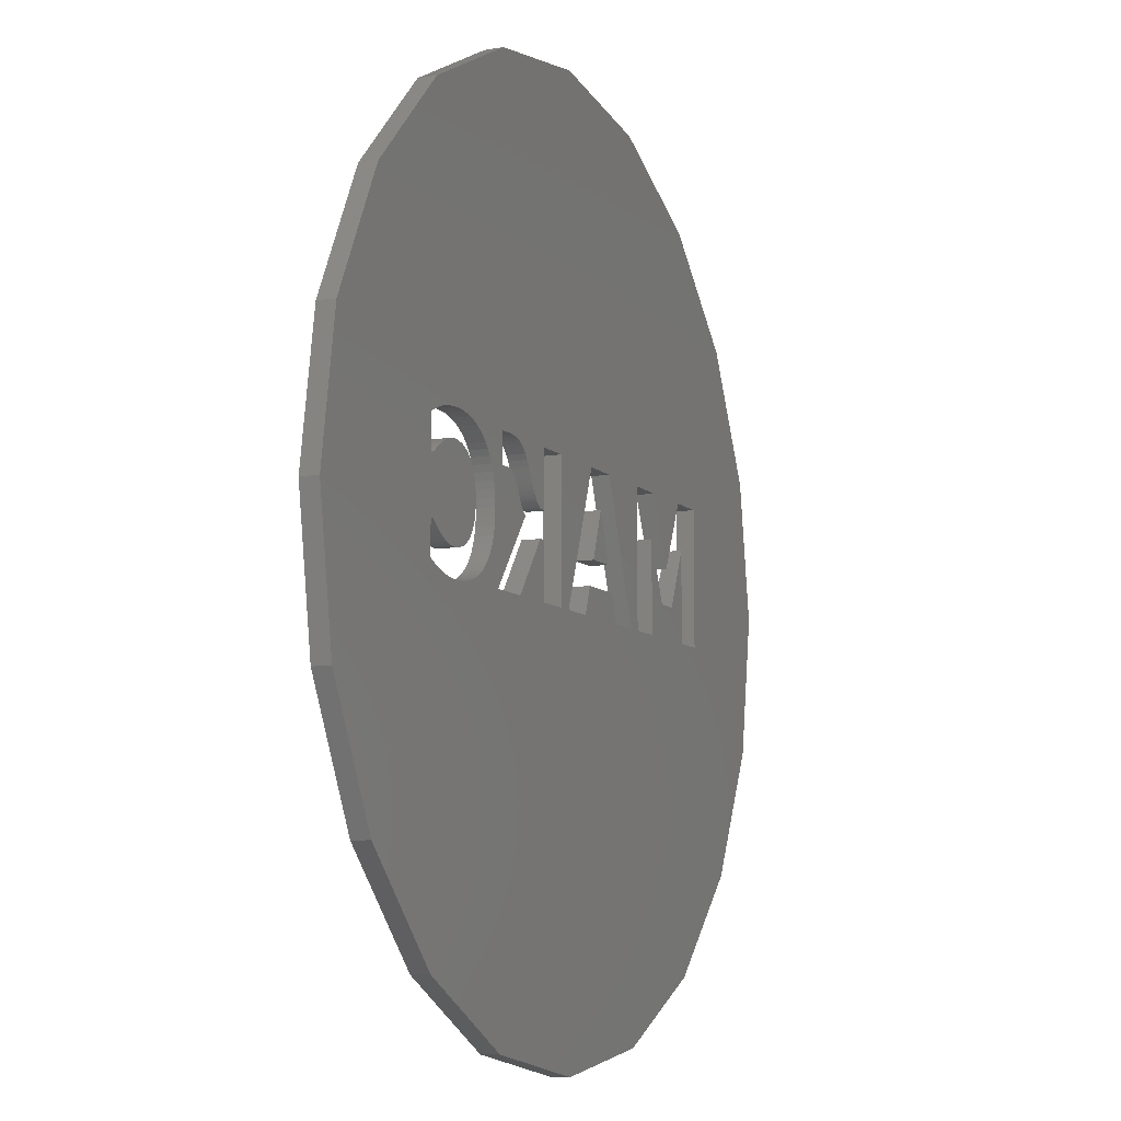
<metadata>
{"format":"stl","ext":"stl","renderer":"f3d","projection":"perspective","resolution":1024,"background":"white","views":[{"elev":-8.8,"azim":114.4,"up":"+Y"}]}
</metadata>
<code>
# stl→obj: 470 verts, 948 faces
v 75.45 -24.39 2
v 82.55 -10.45 0
v 82.55 -10.45 2
v 75.45 -24.39 0
v 75.45 34.39 2
v 64.39 45.45 0
v 64.39 45.45 2
v 75.45 34.39 0
v 85 5 2
v 82.55 20.45 0
v 82.55 20.45 2
v 85 5 0
v 19.55 52.55 0
v 5.611 45.45 2
v 19.55 52.55 2
v 5.611 45.45 0
v -5.451 34.39 0
v -5.451 34.39 2
v 35 -45 0
v 50.45 -42.55 2
v 35 -45 2
v 50.45 -42.55 0
v 50.45 52.55 0
v 35 55 2
v 50.45 52.55 2
v 35 55 0
v 13.95 10.16 2
v 11.14 3.584 2
v 13.95 0 2
v 5.611 -35.45 2
v 19.57 0 2
v 17.86 0 2
v 5.632 0 2
v 8.443 3.584 2
v 5.632 10.16 2
v -5.451 -24.39 2
v 19.55 -42.55 2
v 1.92 0 2
v -15 5 2
v 1.92 15.17 2
v -12.55 20.45 2
v -12.55 -10.45 2
v 50.05 15.14 2
v 50.3 15.14 2
v 49.49 15.16 2
v 49.26 15.16 2
v 49.02 15.17 2
v 48.77 15.17 2
v 47.95 15.13 2
v 47.24 15.02 2
v 40.95 15.17 2
v 46.65 14.84 2
v 46.16 14.58 2
v 45.73 14.24 2
v 45.32 13.8 2
v 44.91 13.26 2
v 44.51 12.62 2
v 44.31 12.25 2
v 43.93 11.55 2
v 43.8 11.32 2
v 43.69 11.12 2
v 43.58 10.92 2
v 43.41 10.64 2
v 43.24 10.38 2
v 40.95 8.96 2
v 43.07 10.14 2
v 42.91 9.932 2
v 41.18 8.973 2
v 42.76 9.743 2
v 41.39 8.994 2
v 41.58 9.021 2
v 42.61 9.579 2
v 42.47 9.44 2
v 41.75 9.056 2
v 42.33 9.326 2
v 42.19 9.237 2
v 42.05 9.162 2
v 41.9 9.102 2
v 37.05 15.17 2
v 35.25 0 2
v 37.05 0 2
v 29.65 15.17 2
v 25.16 15.17 2
v 17.86 15.17 2
v 64.98 10.56 2
v 64.58 4.608 2
v 64.98 4.608 2
v 64.53 10.56 2
v 64.43 4.481 2
v 64.38 10.69 2
v 64.26 4.343 2
v 64.21 10.82 2
v 64.08 4.194 2
v 64.02 10.97 2
v 63.87 4.034 2
v 63.82 11.13 2
v 63.66 3.87 2
v 63.59 11.3 2
v 63.43 3.712 2
v 63.36 11.46 2
v 63.19 3.558 2
v 63.1 11.62 2
v 55.96 7.559 2
v 62.84 11.78 2
v 62.95 3.41 2
v 55.98 8.216 2
v 62.55 11.94 2
v 55.98 6.874 2
v 62.26 12.08 2
v 62.65 3.238 2
v 56.05 8.823 2
v 61.95 12.21 2
v 62.33 3.085 2
v 61.63 12.32 2
v 62.01 2.95 2
v 56.17 9.378 2
v 61.3 12.42 2
v 61.66 2.835 2
v 60.95 12.49 2
v 56.06 6.248 2
v 60.6 12.53 2
v 61.31 2.743 2
v 60.24 12.54 2
v 60.96 2.677 2
v 59.83 12.53 2
v 60.61 2.637 2
v 56.33 9.883 2
v 59.43 12.48 2
v 60.26 2.624 2
v 56.53 10.34 2
v 59.05 12.4 2
v 59.88 2.639 2
v 58.67 12.28 2
v 56.18 5.681 2
v 58.31 12.13 2
v 59.51 2.684 2
v 57.96 11.94 2
v 56.36 5.172 2
v 57.62 11.7 2
v 59.13 2.758 2
v 56.76 10.75 2
v 57.3 11.42 2
v 56.57 4.718 2
v 57.01 11.11 2
v 58.75 2.863 2
v 58.38 3.003 2
v 58.03 3.183 2
v 56.81 4.316 2
v 57.69 3.404 2
v 57.37 3.664 2
v 57.08 3.964 2
v 64.98 14.23 2
v 64.76 14.33 2
v 64.53 14.44 2
v 60.09 15.48 2
v 64.28 14.55 2
v 64.01 14.67 2
v 63.72 14.79 2
v 63.42 14.9 2
v 63.1 15 2
v 62.77 15.1 2
v 62.44 15.18 2
v 62.09 15.26 2
v 61.72 15.32 2
v 61.35 15.38 2
v 60.95 15.43 2
v 60.53 15.46 2
v 59.62 15.49 2
v 58.77 15.45 2
v 57.95 15.35 2
v 57.17 15.18 2
v 56.42 14.94 2
v 55.72 14.63 2
v 55.08 14.27 2
v 54.5 13.85 2
v 53.97 13.37 2
v 53.49 12.82 2
v 53.06 12.22 2
v 50.3 11.84 2
v 46.59 9.421 2
v 51.86 7.569 2
v 51.9 8.452 2
v 52.7 11.56 2
v 52.4 10.85 2
v 52.17 10.09 2
v 52 9.293 2
v 49.17 11.84 2
v 47.39 10.83 2
v 47.13 10.41 2
v 47.64 11.16 2
v 48.78 11.81 2
v 48.43 11.73 2
v 47.88 11.42 2
v 48.13 11.6 2
v 46.86 9.916 2
v 46.35 9.006 2
v 46.13 8.669 2
v 45.94 8.412 2
v 45.76 8.21 2
v 45.59 8.039 2
v 45.41 7.9 2
v 51.19 0 2
v 45.24 7.792 2
v 64.98 0.983 2
v 64.7 0.8579 2
v 63.89 0.505 2
v 63.63 0.3968 2
v 63.36 0.2962 2
v 63.08 0.2033 2
v 62.8 0.118 2
v 62.43 0.01736 2
v 62.08 -0.0705 2
v 61.74 -0.1456 2
v 61.4 -0.208 2
v 61.05 -0.257 2
v 60.63 -0.292 2
v 60.15 -0.313 2
v 59.61 -0.32 2
v 64.39 -35.45 2
v 58.78 -0.2887 2
v 57.98 -0.195 2
v 57.22 -0.03874 2
v 56.48 0.18 2
v 55.79 0.4612 2
v 55.15 0.8037 2
v 54.56 1.208 2
v 54.02 1.673 2
v 53.54 2.199 2
v 53.11 2.787 2
v 52.74 3.435 2
v 52.43 4.145 2
v 52.18 4.915 2
v 51.9 6.627 2
v 52 5.742 2
v 46.36 0 2
v 40.95 0 2
v 41.88 6.08 2
v 40.95 6.08 2
v 31.15 0 2
v 23.52 0 2
v 30.11 3.072 2
v 24.57 3.072 2
v 13.3 15.17 2
v 6.487 15.17 2
v 9.899 7.571 2
v 27.34 11.17 2
v 25.51 5.824 2
v 29.17 5.824 2
v 19.55 -42.55 0
v 5.611 -35.45 0
v 64.39 -35.45 0
v -5.451 -24.39 0
v -12.55 -10.45 0
v -15 5 0
v -12.55 20.45 0
v 25.16 15.17 0
v 17.86 15.17 0
v 13.3 15.17 0
v 6.487 15.17 0
v 9.899 7.571 0
v 1.92 15.17 0
v 1.92 0 0
v 8.443 3.584 0
v 5.632 0 0
v 5.632 10.16 0
v 64.58 4.608 0
v 64.98 10.56 0
v 64.98 4.608 0
v 64.53 10.56 0
v 64.43 4.481 0
v 64.38 10.69 0
v 64.26 4.343 0
v 64.21 10.82 0
v 64.08 4.194 0
v 64.02 10.97 0
v 63.87 4.034 0
v 63.82 11.13 0
v 63.66 3.87 0
v 63.59 11.3 0
v 63.43 3.712 0
v 63.36 11.46 0
v 63.19 3.558 0
v 63.1 11.62 0
v 55.96 7.559 0
v 62.95 3.41 0
v 55.98 6.874 0
v 62.65 3.238 0
v 62.84 11.78 0
v 62.33 3.085 0
v 55.98 8.216 0
v 62.01 2.95 0
v 62.55 11.94 0
v 61.66 2.835 0
v 62.26 12.08 0
v 56.06 6.248 0
v 61.31 2.743 0
v 56.05 8.823 0
v 60.96 2.677 0
v 61.95 12.21 0
v 60.61 2.637 0
v 61.63 12.32 0
v 60.26 2.624 0
v 56.17 9.378 0
v 59.88 2.639 0
v 61.3 12.42 0
v 56.18 5.681 0
v 59.51 2.684 0
v 60.95 12.49 0
v 56.36 5.172 0
v 59.13 2.758 0
v 60.6 12.53 0
v 56.57 4.718 0
v 58.75 2.863 0
v 60.24 12.54 0
v 58.38 3.003 0
v 59.83 12.53 0
v 58.03 3.183 0
v 56.33 9.883 0
v 57.69 3.404 0
v 59.43 12.48 0
v 56.81 4.316 0
v 57.37 3.664 0
v 56.53 10.34 0
v 57.08 3.964 0
v 59.05 12.4 0
v 58.67 12.28 0
v 58.31 12.13 0
v 57.96 11.94 0
v 57.62 11.7 0
v 56.76 10.75 0
v 57.3 11.42 0
v 57.01 11.11 0
v 64.98 0.983 0
v 63.89 0.505 0
v 64.7 0.8579 0
v 59.61 -0.32 0
v 63.63 0.3968 0
v 63.36 0.2962 0
v 63.08 0.2033 0
v 62.8 0.118 0
v 62.43 0.01736 0
v 62.08 -0.0705 0
v 61.74 -0.1456 0
v 61.4 -0.208 0
v 61.05 -0.257 0
v 60.63 -0.292 0
v 60.15 -0.313 0
v 58.78 -0.2887 0
v 57.98 -0.195 0
v 51.19 0 0
v 57.22 -0.03874 0
v 56.48 0.18 0
v 55.79 0.4612 0
v 55.15 0.8037 0
v 54.56 1.208 0
v 54.02 1.673 0
v 53.54 2.199 0
v 53.11 2.787 0
v 52.74 3.435 0
v 52.43 4.145 0
v 45.59 8.039 0
v 52 5.742 0
v 45.41 7.9 0
v 52.18 4.915 0
v 46.36 0 0
v 40.95 0 0
v 41.88 6.08 0
v 37.05 0 0
v 35.25 0 0
v 37.05 15.17 0
v 31.15 0 0
v 23.52 0 0
v 30.11 3.072 0
v 24.57 3.072 0
v 19.57 0 0
v 64.98 14.23 0
v 64.76 14.33 0
v 64.53 14.44 0
v 64.28 14.55 0
v 64.01 14.67 0
v 63.72 14.79 0
v 63.42 14.9 0
v 63.1 15 0
v 62.77 15.1 0
v 62.44 15.18 0
v 62.09 15.26 0
v 61.72 15.32 0
v 61.35 15.38 0
v 60.95 15.43 0
v 60.53 15.46 0
v 60.09 15.48 0
v 59.62 15.49 0
v 58.77 15.45 0
v 57.95 15.35 0
v 57.17 15.18 0
v 50.3 15.14 0
v 56.42 14.94 0
v 55.72 14.63 0
v 55.08 14.27 0
v 54.5 13.85 0
v 53.97 13.37 0
v 53.49 12.82 0
v 53.06 12.22 0
v 50.3 11.84 0
v 52.7 11.56 0
v 52.4 10.85 0
v 45.76 8.21 0
v 52.17 10.09 0
v 52 9.293 0
v 47.13 10.41 0
v 51.9 8.452 0
v 45.94 8.412 0
v 51.9 6.627 0
v 51.86 7.569 0
v 46.59 9.421 0
v 46.86 9.916 0
v 47.39 10.83 0
v 49.17 11.84 0
v 47.64 11.16 0
v 48.78 11.81 0
v 48.43 11.73 0
v 47.88 11.42 0
v 48.13 11.6 0
v 46.35 9.006 0
v 46.13 8.669 0
v 45.24 7.792 0
v 50.05 15.14 0
v 49.49 15.16 0
v 49.26 15.16 0
v 49.02 15.17 0
v 48.77 15.17 0
v 47.95 15.13 0
v 47.24 15.02 0
v 40.95 15.17 0
v 46.65 14.84 0
v 46.16 14.58 0
v 45.73 14.24 0
v 45.32 13.8 0
v 44.91 13.26 0
v 44.51 12.62 0
v 44.31 12.25 0
v 43.93 11.55 0
v 43.8 11.32 0
v 43.69 11.12 0
v 43.58 10.92 0
v 43.41 10.64 0
v 43.24 10.38 0
v 40.95 8.96 0
v 43.07 10.14 0
v 42.91 9.932 0
v 41.18 8.973 0
v 42.76 9.743 0
v 41.39 8.994 0
v 42.61 9.579 0
v 41.58 9.021 0
v 42.47 9.44 0
v 41.75 9.056 0
v 42.33 9.326 0
v 42.19 9.237 0
v 42.05 9.162 0
v 41.9 9.102 0
v 29.65 15.17 0
v 17.86 0 0
v 13.95 0 0
v 11.14 3.584 0
v 13.95 10.16 0
v 40.95 6.08 0
v 29.17 5.824 0
v 25.51 5.824 0
v 27.34 11.17 0
f 1 2 3
f 2 1 4
f 5 6 7
f 6 5 8
f 9 10 11
f 10 9 12
f 11 8 5
f 8 11 10
f 13 14 15
f 14 13 16
f 17 14 16
f 14 17 18
f 19 20 21
f 20 19 22
f 23 24 25
f 24 23 26
f 27 28 29
f 30 31 32
f 30 32 29
f 33 29 28
f 33 28 34
f 33 34 35
f 36 29 33
f 31 30 37
f 36 33 38
f 39 40 41
f 29 36 30
f 40 39 38
f 38 42 36
f 38 39 42
f 7 43 44
f 7 45 43
f 25 46 45
f 25 47 46
f 25 48 47
f 25 49 48
f 25 50 49
f 51 50 25
f 50 51 52
f 52 51 53
f 53 51 54
f 54 51 55
f 55 51 56
f 56 51 57
f 57 51 58
f 58 51 59
f 59 51 60
f 60 51 61
f 61 51 62
f 62 51 63
f 63 51 64
f 65 64 51
f 64 65 66
f 66 65 67
f 68 67 65
f 67 68 69
f 70 69 68
f 71 72 70
f 72 71 73
f 73 74 75
f 75 74 76
f 77 74 78
f 76 74 77
f 74 73 71
f 24 51 25
f 79 80 81
f 51 24 79
f 82 79 24
f 79 82 80
f 15 82 24
f 82 15 83
f 83 15 84
f 85 86 87
f 88 86 85
f 88 89 86
f 90 89 88
f 90 91 89
f 92 91 90
f 92 93 91
f 94 93 92
f 94 95 93
f 96 95 94
f 96 97 95
f 98 97 96
f 98 99 97
f 100 99 98
f 100 101 99
f 102 101 100
f 103 101 102
f 103 102 104
f 101 103 105
f 106 104 107
f 108 105 103
f 106 107 109
f 105 108 110
f 111 109 112
f 110 108 113
f 111 112 114
f 113 108 115
f 116 114 117
f 115 108 118
f 116 117 119
f 120 118 108
f 116 119 121
f 118 120 122
f 116 121 123
f 122 120 124
f 116 123 125
f 124 120 126
f 127 125 128
f 126 120 129
f 130 128 131
f 129 120 132
f 130 131 133
f 134 132 120
f 130 133 135
f 132 134 136
f 130 135 137
f 138 136 134
f 130 137 139
f 136 138 140
f 141 139 142
f 143 140 138
f 141 142 144
f 140 143 145
f 139 141 130
f 146 143 147
f 128 130 127
f 148 149 143
f 125 127 116
f 149 148 150
f 114 116 111
f 150 148 151
f 109 111 106
f 145 143 146
f 104 106 103
f 147 143 149
f 85 9 11
f 152 11 5
f 85 11 152
f 9 85 87
f 5 153 152
f 5 154 153
f 155 5 7
f 5 156 154
f 5 157 156
f 5 158 157
f 5 159 158
f 5 160 159
f 5 161 160
f 5 162 161
f 5 163 162
f 5 164 163
f 5 165 164
f 5 166 165
f 5 167 166
f 5 155 167
f 7 168 155
f 7 169 168
f 7 170 169
f 7 171 170
f 44 171 7
f 171 44 172
f 172 44 173
f 173 44 174
f 174 44 175
f 175 44 176
f 176 44 177
f 177 44 178
f 179 178 44
f 180 181 182
f 45 7 25
f 178 179 183
f 183 179 184
f 184 179 185
f 185 179 186
f 187 186 179
f 188 186 187
f 186 189 182
f 190 187 191
f 190 191 192
f 193 192 194
f 192 193 190
f 187 190 188
f 186 188 189
f 182 189 195
f 182 195 180
f 181 180 196
f 181 196 197
f 181 197 198
f 181 198 199
f 181 199 200
f 201 181 200
f 181 201 202
f 202 201 203
f 204 9 87
f 9 204 3
f 205 3 204
f 206 3 205
f 3 206 1
f 207 1 206
f 208 1 207
f 209 1 208
f 210 1 209
f 211 1 210
f 212 1 211
f 213 1 212
f 214 1 213
f 215 1 214
f 216 1 215
f 217 1 216
f 218 1 217
f 1 218 219
f 220 219 218
f 221 219 220
f 202 221 222
f 202 222 223
f 202 223 224
f 202 224 225
f 202 225 226
f 202 226 227
f 202 227 228
f 202 228 229
f 202 229 230
f 202 230 231
f 202 231 232
f 202 233 181
f 202 234 233
f 202 232 234
f 221 202 219
f 235 219 202
f 219 235 20
f 236 235 237
f 236 237 238
f 235 236 20
f 21 236 81
f 21 81 80
f 236 21 20
f 239 21 80
f 240 239 241
f 240 241 242
f 37 239 240
f 37 240 31
f 239 37 21
f 83 84 31
f 32 31 84
f 14 84 15
f 84 14 243
f 243 244 245
f 243 14 244
f 18 244 14
f 41 40 18
f 244 18 40
f 69 70 72
f 246 247 248
f 249 21 37
f 21 249 19
f 250 37 30
f 37 250 249
f 251 1 219
f 1 251 4
f 3 12 9
f 12 3 2
f 26 15 24
f 15 26 13
f 6 25 7
f 25 6 23
f 252 30 36
f 30 252 250
f 253 39 254
f 39 253 42
f 254 41 255
f 41 254 39
f 255 18 17
f 18 255 41
f 22 219 20
f 219 22 251
f 256 257 13
f 16 257 258
f 259 258 260
f 16 258 259
f 257 16 13
f 17 259 261
f 254 262 253
f 259 17 16
f 262 254 261
f 261 255 17
f 261 254 255
f 263 264 265
f 266 267 268
f 266 269 267
f 270 269 266
f 270 271 269
f 272 271 270
f 272 273 271
f 274 273 272
f 274 275 273
f 276 275 274
f 276 277 275
f 278 277 276
f 278 279 277
f 280 279 278
f 280 281 279
f 282 281 280
f 282 283 281
f 284 282 285
f 282 284 283
f 286 285 287
f 283 284 288
f 286 287 289
f 290 288 284
f 286 289 291
f 288 290 292
f 286 291 293
f 292 290 294
f 295 293 296
f 297 294 290
f 295 296 298
f 294 297 299
f 295 298 300
f 299 297 301
f 295 300 302
f 303 301 297
f 295 302 304
f 301 303 305
f 306 304 307
f 305 303 308
f 309 307 310
f 308 303 311
f 312 310 313
f 311 303 314
f 312 313 315
f 314 303 316
f 312 315 317
f 318 316 303
f 312 317 319
f 316 318 320
f 321 319 322
f 323 320 318
f 321 322 324
f 320 323 325
f 319 321 312
f 325 323 326
f 310 312 309
f 326 323 327
f 307 309 306
f 328 323 329
f 304 306 295
f 329 330 331
f 293 295 286
f 285 286 284
f 331 330 332
f 327 323 328
f 330 329 323
f 333 12 2
f 334 2 4
f 12 333 268
f 267 12 268
f 2 335 333
f 336 4 251
f 2 334 335
f 4 337 334
f 4 338 337
f 4 339 338
f 4 340 339
f 4 341 340
f 4 342 341
f 4 343 342
f 4 344 343
f 4 345 344
f 4 346 345
f 4 347 346
f 4 336 347
f 251 348 336
f 251 349 348
f 350 349 251
f 349 350 351
f 351 350 352
f 352 350 353
f 353 350 354
f 354 350 355
f 355 350 356
f 356 350 357
f 357 350 358
f 358 350 359
f 359 350 360
f 361 362 363
f 364 363 362
f 363 364 350
f 360 350 364
f 365 251 22
f 251 365 350
f 366 365 22
f 365 366 367
f 19 366 22
f 368 369 370
f 366 19 368
f 368 19 369
f 19 371 369
f 249 371 19
f 371 372 373
f 373 372 374
f 371 249 372
f 372 249 375
f 12 267 10
f 376 10 267
f 10 376 8
f 377 8 376
f 378 8 377
f 379 8 378
f 380 8 379
f 381 8 380
f 382 8 381
f 383 8 382
f 384 8 383
f 385 8 384
f 386 8 385
f 387 8 386
f 388 8 387
f 389 8 388
f 390 8 389
f 391 8 390
f 8 391 6
f 392 6 391
f 393 6 392
f 394 6 393
f 395 6 394
f 396 395 397
f 396 397 398
f 396 398 399
f 396 399 400
f 396 400 401
f 396 401 402
f 396 402 403
f 404 403 405
f 404 405 406
f 407 362 361
f 395 396 6
f 404 406 408
f 404 408 409
f 410 409 411
f 412 413 407
f 403 404 396
f 414 415 411
f 410 411 416
f 417 409 410
f 409 417 418
f 419 418 417
f 420 419 421
f 422 421 419
f 421 422 423
f 418 419 420
f 409 418 404
f 416 411 415
f 415 414 424
f 424 414 425
f 413 425 414
f 425 413 412
f 362 407 413
f 363 350 426
f 427 6 396
f 428 6 427
f 6 428 23
f 429 23 428
f 430 23 429
f 431 23 430
f 432 23 431
f 433 23 432
f 434 433 435
f 434 435 436
f 434 436 437
f 434 437 438
f 434 438 439
f 434 439 440
f 434 440 441
f 434 441 442
f 434 442 443
f 434 443 444
f 434 444 445
f 434 445 446
f 434 446 447
f 448 447 449
f 448 449 450
f 451 450 452
f 453 452 454
f 455 454 456
f 457 456 458
f 457 458 459
f 457 459 460
f 457 460 461
f 456 457 455
f 454 455 453
f 452 453 451
f 450 451 448
f 447 448 434
f 433 434 23
f 26 434 370
f 434 26 23
f 462 370 369
f 370 462 26
f 13 462 256
f 257 375 463
f 462 13 26
f 250 375 249
f 375 257 256
f 375 250 463
f 464 465 466
f 463 250 464
f 252 464 250
f 465 264 263
f 464 264 465
f 464 252 264
f 253 262 252
f 264 252 262
f 367 366 467
f 468 469 470
f 252 42 253
f 42 252 36
f 346 217 216
f 217 346 347
f 345 216 215
f 216 345 346
f 344 215 214
f 215 344 345
f 343 214 213
f 214 343 344
f 342 213 212
f 213 342 343
f 341 212 211
f 212 341 342
f 340 211 210
f 211 340 341
f 339 210 209
f 210 339 340
f 338 209 208
f 209 338 339
f 337 208 207
f 208 337 338
f 334 207 206
f 207 334 337
f 335 206 205
f 206 335 334
f 333 205 204
f 205 333 335
f 333 87 268
f 87 333 204
f 266 87 86
f 87 266 268
f 270 86 89
f 86 270 266
f 272 89 91
f 89 272 270
f 274 91 93
f 91 274 272
f 276 93 95
f 93 276 274
f 278 95 97
f 95 278 276
f 280 97 99
f 97 280 278
f 282 99 101
f 99 282 280
f 285 101 105
f 101 285 282
f 287 105 110
f 105 287 285
f 289 110 113
f 110 289 287
f 291 113 115
f 113 291 289
f 293 115 118
f 115 293 291
f 296 118 122
f 118 296 293
f 298 122 124
f 122 298 296
f 300 124 126
f 124 300 298
f 302 126 129
f 126 302 300
f 304 129 132
f 129 304 302
f 307 132 136
f 132 307 304
f 310 136 140
f 136 310 307
f 313 140 145
f 140 313 310
f 315 145 146
f 145 315 313
f 317 146 147
f 146 317 315
f 319 147 149
f 147 319 317
f 322 149 150
f 149 322 319
f 322 151 324
f 151 322 150
f 324 148 321
f 148 324 151
f 321 143 312
f 143 321 148
f 312 138 309
f 138 312 143
f 309 134 306
f 134 309 138
f 306 120 295
f 120 306 134
f 295 108 286
f 108 295 120
f 286 103 284
f 103 286 108
f 284 106 290
f 106 284 103
f 290 111 297
f 111 290 106
f 297 116 303
f 116 297 111
f 303 127 318
f 127 303 116
f 318 130 323
f 130 318 127
f 323 141 330
f 141 323 130
f 330 144 332
f 144 330 141
f 332 142 331
f 142 332 144
f 329 142 139
f 142 329 331
f 328 139 137
f 139 328 329
f 327 137 135
f 137 327 328
f 326 135 133
f 135 326 327
f 325 133 131
f 133 325 326
f 320 131 128
f 131 320 325
f 316 128 125
f 128 316 320
f 314 125 123
f 125 314 316
f 311 123 121
f 123 311 314
f 308 121 119
f 121 308 311
f 305 119 117
f 119 305 308
f 301 117 114
f 117 301 305
f 299 114 112
f 114 299 301
f 294 112 109
f 112 294 299
f 292 109 107
f 109 292 294
f 288 107 104
f 107 288 292
f 283 104 102
f 104 283 288
f 281 102 100
f 102 281 283
f 279 100 98
f 100 279 281
f 277 98 96
f 98 277 279
f 275 96 94
f 96 275 277
f 273 94 92
f 94 273 275
f 271 92 90
f 92 271 273
f 269 90 88
f 90 269 271
f 267 88 85
f 88 267 269
f 267 152 376
f 152 267 85
f 377 152 153
f 152 377 376
f 378 153 154
f 153 378 377
f 379 154 156
f 154 379 378
f 380 156 157
f 156 380 379
f 381 157 158
f 157 381 380
f 382 158 159
f 158 382 381
f 383 159 160
f 159 383 382
f 384 160 161
f 160 384 383
f 385 161 162
f 161 385 384
f 386 162 163
f 162 386 385
f 387 163 164
f 163 387 386
f 388 164 165
f 164 388 387
f 389 165 166
f 165 389 388
f 390 166 167
f 166 390 389
f 391 167 155
f 167 391 390
f 392 155 168
f 155 392 391
f 393 168 169
f 168 393 392
f 394 169 170
f 169 394 393
f 395 170 171
f 170 395 394
f 397 171 172
f 171 397 395
f 398 172 173
f 172 398 397
f 399 173 174
f 173 399 398
f 400 174 175
f 174 400 399
f 401 175 176
f 175 401 400
f 177 401 176
f 401 177 402
f 178 402 177
f 402 178 403
f 183 403 178
f 403 183 405
f 184 405 183
f 405 184 406
f 185 406 184
f 406 185 408
f 186 408 185
f 408 186 409
f 182 409 186
f 409 182 411
f 181 411 182
f 411 181 414
f 233 414 181
f 414 233 413
f 234 413 233
f 413 234 362
f 232 362 234
f 362 232 364
f 231 364 232
f 364 231 360
f 230 360 231
f 360 230 359
f 229 359 230
f 359 229 358
f 228 358 229
f 358 228 357
f 227 357 228
f 357 227 356
f 355 227 226
f 227 355 356
f 354 226 225
f 226 354 355
f 353 225 224
f 225 353 354
f 352 224 223
f 224 352 353
f 351 223 222
f 223 351 352
f 349 222 221
f 222 349 351
f 348 221 220
f 221 348 349
f 336 220 218
f 220 336 348
f 347 218 217
f 218 347 336
f 34 265 35
f 265 34 263
f 465 34 28
f 34 465 263
f 465 27 466
f 27 465 28
f 29 466 27
f 466 29 464
f 463 29 32
f 29 463 464
f 463 84 257
f 84 463 32
f 258 84 243
f 84 258 257
f 245 258 243
f 258 245 260
f 260 244 259
f 244 260 245
f 261 244 40
f 244 261 259
f 38 261 40
f 261 38 262
f 264 38 33
f 38 264 262
f 264 35 265
f 35 264 33
f 373 242 241
f 242 373 374
f 239 373 241
f 373 239 371
f 369 239 80
f 239 369 371
f 369 82 462
f 82 369 80
f 256 82 83
f 82 256 462
f 31 256 83
f 256 31 375
f 372 31 240
f 31 372 375
f 372 242 374
f 242 372 240
f 469 246 470
f 246 469 247
f 248 470 246
f 470 248 468
f 469 248 247
f 248 469 468
f 367 238 237
f 238 367 467
f 235 367 237
f 367 235 365
f 350 235 202
f 235 350 365
f 350 203 426
f 203 350 202
f 363 203 201
f 203 363 426
f 361 201 200
f 201 361 363
f 407 200 199
f 200 407 361
f 407 198 412
f 198 407 199
f 412 197 425
f 197 412 198
f 425 196 424
f 196 425 197
f 424 180 415
f 180 424 196
f 415 195 416
f 195 415 180
f 416 189 410
f 189 416 195
f 410 188 417
f 188 410 189
f 417 190 419
f 190 417 188
f 419 193 422
f 193 419 190
f 423 193 194
f 193 423 422
f 421 194 192
f 194 421 423
f 420 192 191
f 192 420 421
f 418 191 187
f 191 418 420
f 404 187 179
f 187 404 418
f 404 44 396
f 44 404 179
f 427 44 43
f 44 427 396
f 428 43 45
f 43 428 427
f 429 45 46
f 45 429 428
f 430 46 47
f 46 430 429
f 431 47 48
f 47 431 430
f 432 48 49
f 48 432 431
f 433 49 50
f 49 433 432
f 435 50 52
f 50 435 433
f 436 52 53
f 52 436 435
f 437 53 54
f 53 437 436
f 55 437 54
f 437 55 438
f 56 438 55
f 438 56 439
f 57 439 56
f 439 57 440
f 58 440 57
f 440 58 441
f 59 441 58
f 441 59 442
f 60 442 59
f 442 60 443
f 61 443 60
f 443 61 444
f 62 444 61
f 444 62 445
f 63 445 62
f 445 63 446
f 64 446 63
f 446 64 447
f 66 447 64
f 447 66 449
f 67 449 66
f 449 67 450
f 69 450 67
f 450 69 452
f 72 452 69
f 452 72 454
f 456 72 73
f 72 456 454
f 458 73 75
f 73 458 456
f 459 75 76
f 75 459 458
f 460 76 77
f 76 460 459
f 461 77 78
f 77 461 460
f 457 78 74
f 78 457 461
f 455 74 71
f 74 455 457
f 453 71 70
f 71 453 455
f 451 70 68
f 70 451 453
f 448 68 65
f 68 448 451
f 448 51 434
f 51 448 65
f 370 51 79
f 51 370 434
f 81 370 79
f 370 81 368
f 366 81 236
f 81 366 368
f 366 238 467
f 238 366 236

</code>
